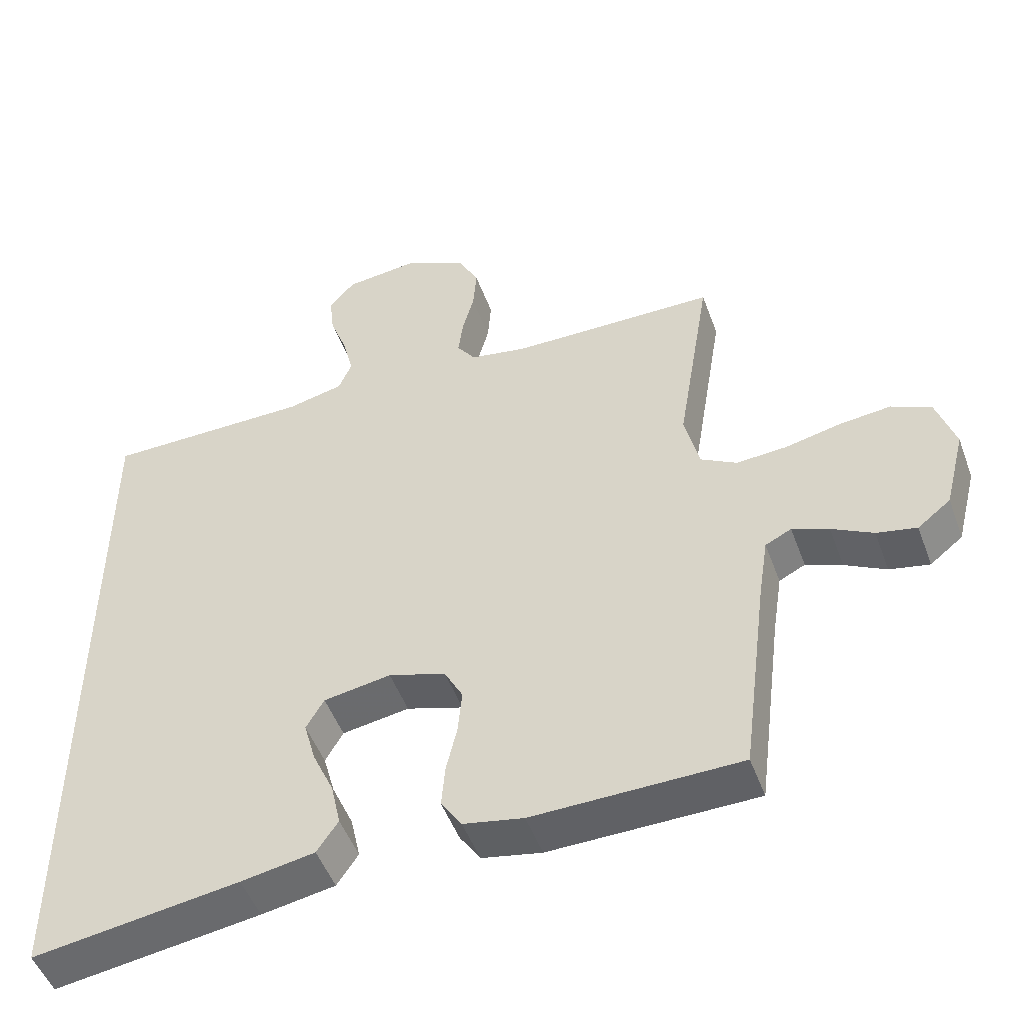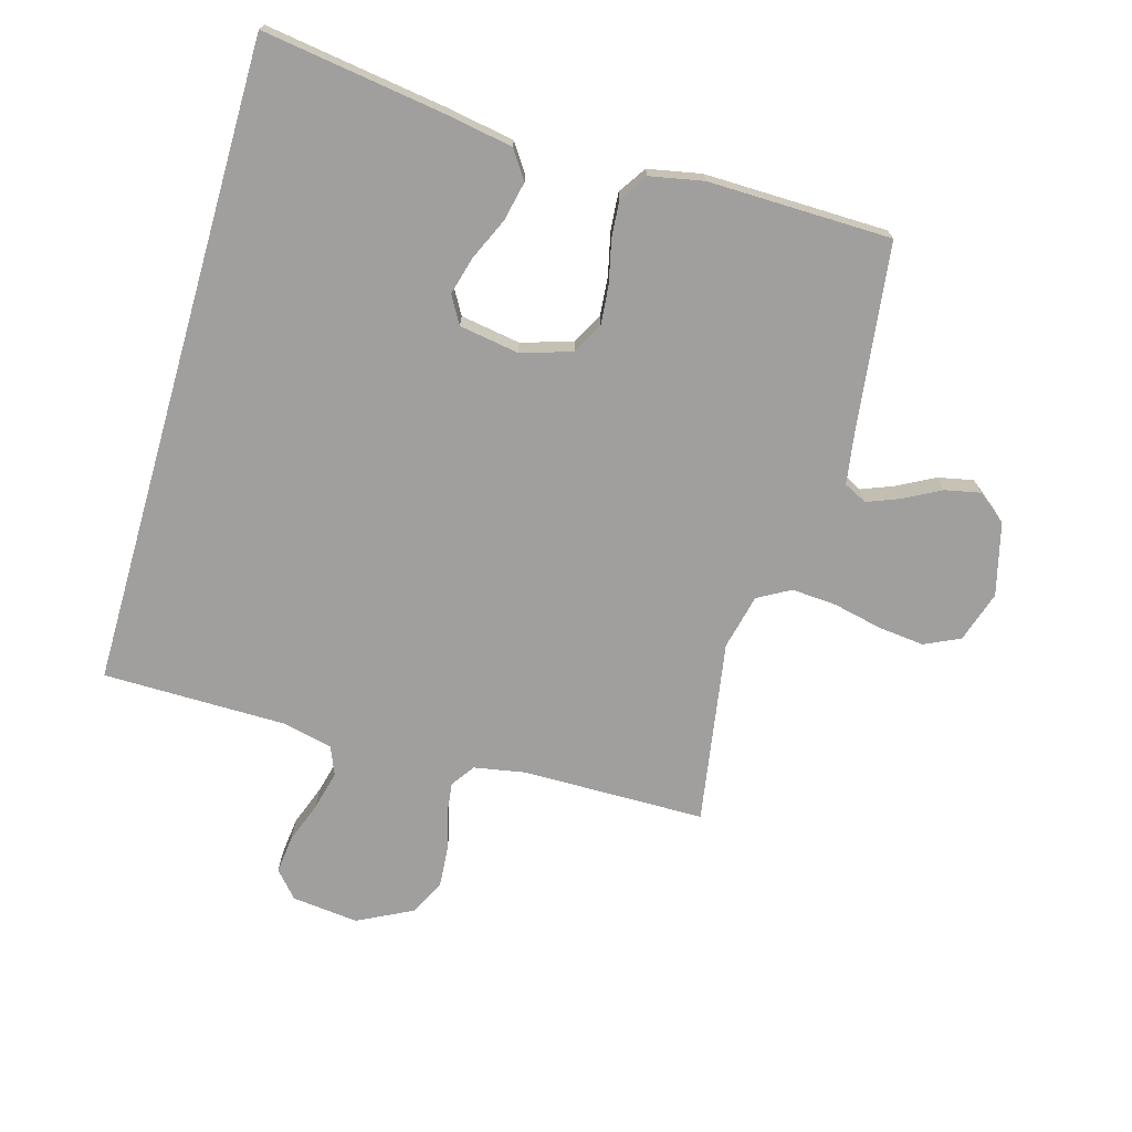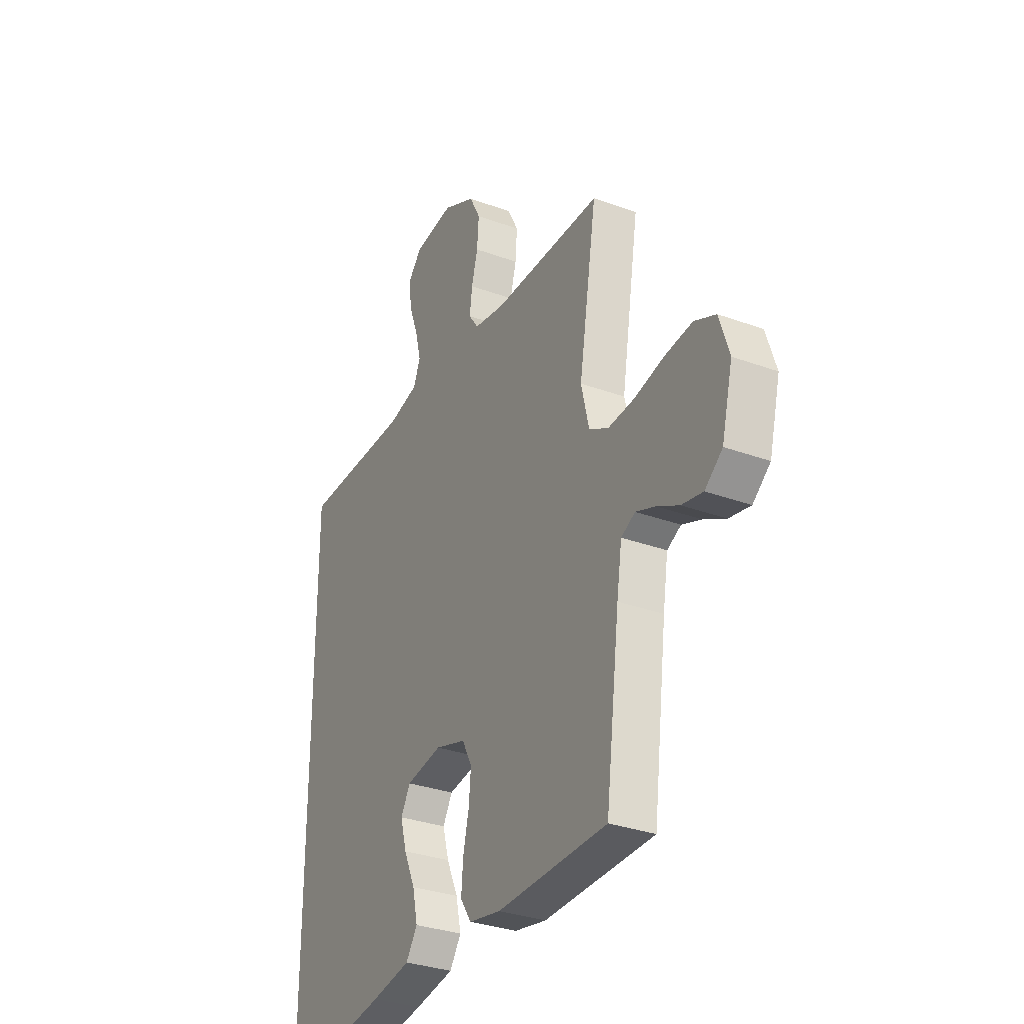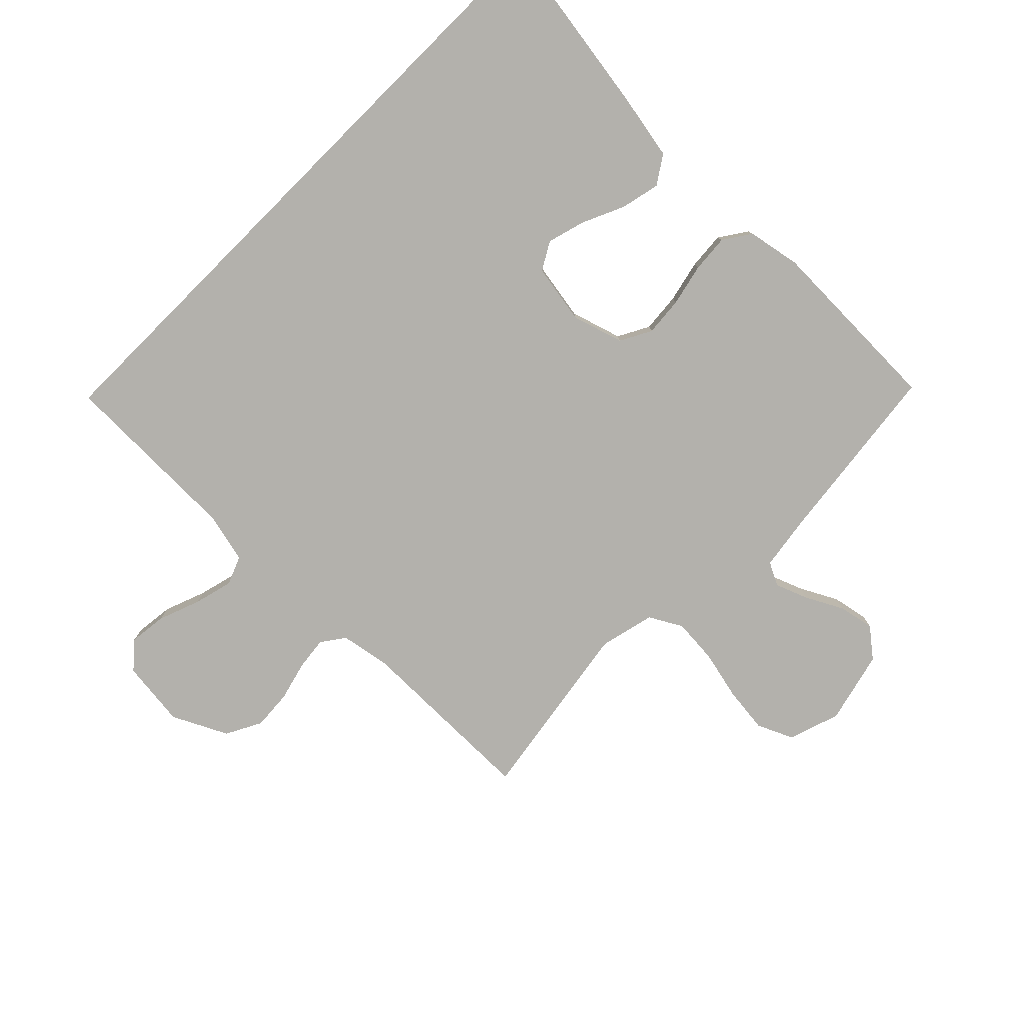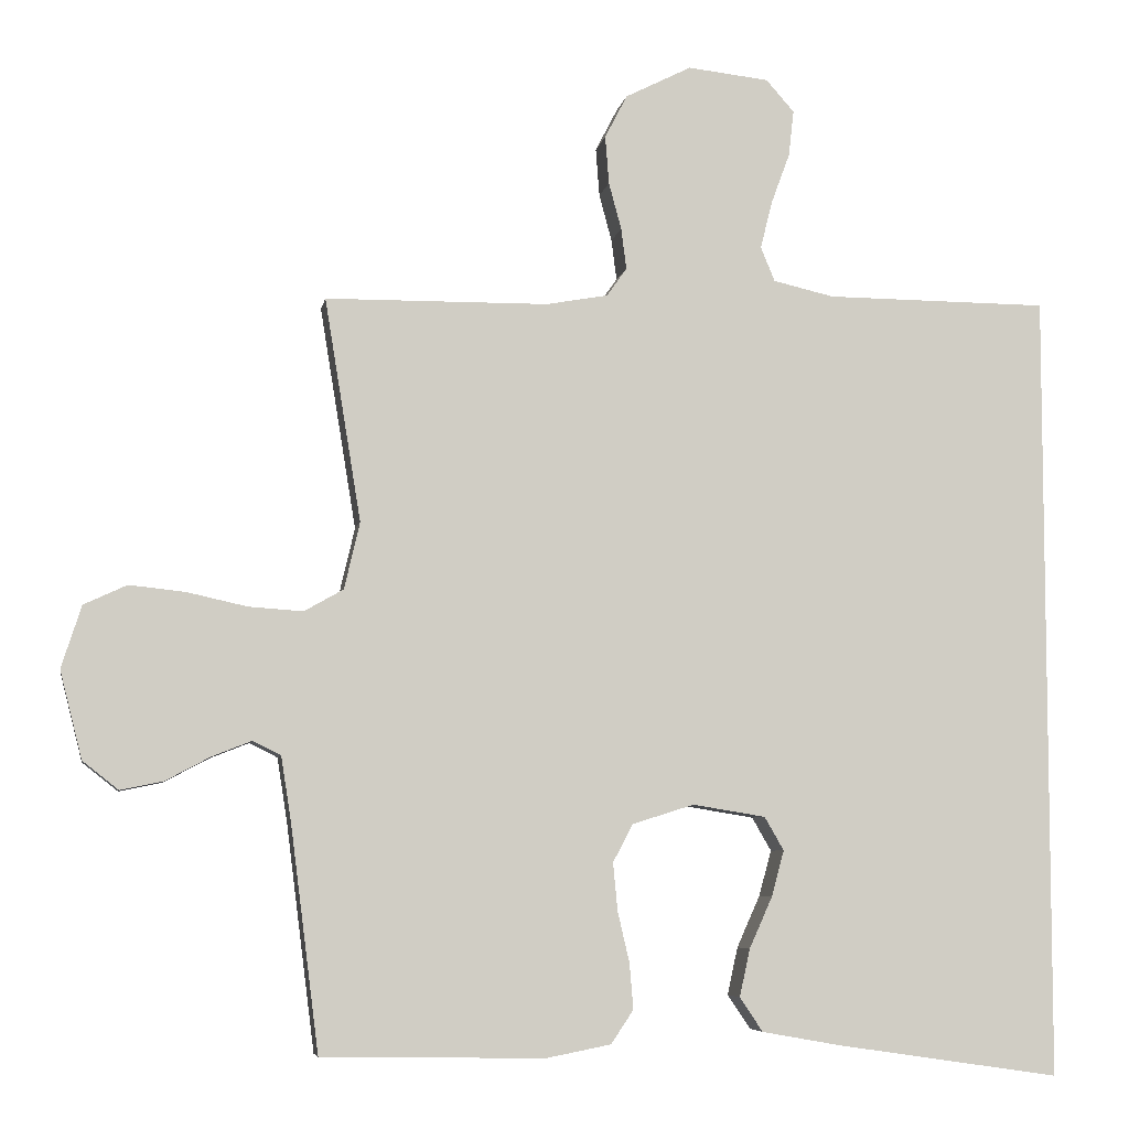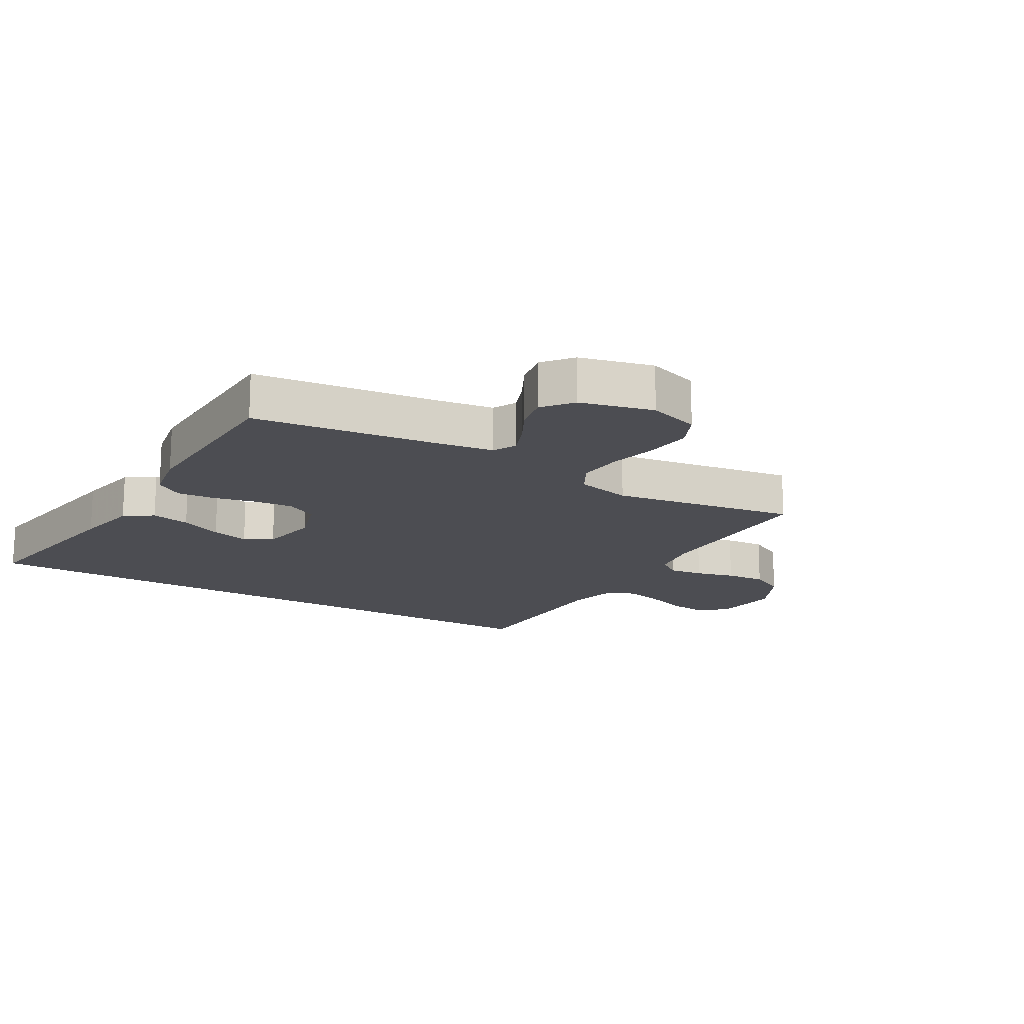
<metadata>
{"format":"obj","ext":"obj","renderer":"f3d","projection":"perspective","resolution":1024,"background":"white","views":[{"elev":-49.7,"azim":-160.1,"up":"+Z"},{"elev":-71.4,"azim":164.0,"up":"+Y"},{"elev":-32.0,"azim":-117.2,"up":"+Z"},{"elev":-79.0,"azim":135.0,"up":"+Y"},{"elev":-6.2,"azim":-10.0,"up":"+Z"},{"elev":-16.3,"azim":-120.8,"up":"+Y"}]}
</metadata>
<code>
v -0.5 0.07 0.5
v -0.2 0.07 0.503
v -0.117 0.07 0.518
v -0.09 0.07 0.556
v -0.097 0.07 0.611
v -0.114 0.07 0.674
v -0.119 0.07 0.739
v -0.089 0.07 0.797
v 0 0.07 0.842
v 0.109 0.07 0.83
v 0.147 0.07 0.787
v 0.14 0.07 0.725
v 0.115 0.07 0.657
v 0.099 0.07 0.593
v 0.118 0.07 0.547
v 0.2 0.07 0.528
v 0.5 0.07 0.526
v 0.5 0.07 -0.537
v 0.2 0.07 -0.493
v 0.093 0.07 -0.474
v 0.062 0.07 -0.428
v 0.076 0.07 -0.364
v 0.107 0.07 -0.295
v 0.124 0.07 -0.233
v 0.098 0.07 -0.188
v 0 0.07 -0.172
v -0.083 0.07 -0.198
v -0.11 0.07 -0.249
v -0.104 0.07 -0.313
v -0.088 0.07 -0.382
v -0.083 0.07 -0.443
v -0.113 0.07 -0.488
v -0.2 0.07 -0.505
v -0.5 0.07 -0.5
v -0.538 0.07 -0.2
v -0.552 0.07 -0.11
v -0.59 0.07 -0.091
v -0.643 0.07 -0.112
v -0.703 0.07 -0.144
v -0.761 0.07 -0.156
v -0.809 0.07 -0.118
v -0.839 0.07 0
v -0.812 0.07 0.084
v -0.754 0.07 0.111
v -0.679 0.07 0.103
v -0.598 0.07 0.085
v -0.525 0.07 0.08
v -0.472 0.07 0.11
v -0.451 0.07 0.2
v -0.5 0 0.5
v -0.2 0 0.503
v -0.117 0 0.518
v -0.09 0 0.556
v -0.097 0 0.611
v -0.114 0 0.674
v -0.119 0 0.739
v -0.089 0 0.797
v 0 0 0.842
v 0.109 0 0.83
v 0.147 0 0.787
v 0.14 0 0.725
v 0.115 0 0.657
v 0.099 0 0.593
v 0.118 0 0.547
v 0.2 0 0.528
v 0.5 0 0.526
v 0.5 0 -0.537
v 0.2 0 -0.493
v 0.093 0 -0.474
v 0.062 0 -0.428
v 0.076 0 -0.364
v 0.107 0 -0.295
v 0.124 0 -0.233
v 0.098 0 -0.188
v 0 0 -0.172
v -0.083 0 -0.198
v -0.11 0 -0.249
v -0.104 0 -0.313
v -0.088 0 -0.382
v -0.083 0 -0.443
v -0.113 0 -0.488
v -0.2 0 -0.505
v -0.5 0 -0.5
v -0.538 0 -0.2
v -0.552 0 -0.11
v -0.59 0 -0.091
v -0.643 0 -0.112
v -0.703 0 -0.144
v -0.761 0 -0.156
v -0.809 0 -0.118
v -0.839 0 0
v -0.812 0 0.084
v -0.754 0 0.111
v -0.679 0 0.103
v -0.598 0 0.085
v -0.525 0 0.08
v -0.472 0 0.11
v -0.451 0 0.2
f 43 44 45 46
f 43 46 47
f 42 43 47
f 41 42 47
f 38 39 40 41
f 37 38 41 47
f 36 37 47 48
f 32 33 34 35
f 32 35 36 48
f 29 30 31 32
f 28 29 32 48
f 20 21 22 23
f 20 23 24
f 19 20 24
f 16 17 18 19
f 15 16 19 24
f 14 15 24 25
f 10 11 12 13
f 10 13 14
f 9 10 14
f 5 6 7 8
f 4 5 8 9
f 49 1 2
f 49 2 3
f 27 28 48 49
f 26 27 49 3
f 25 26 3 4
f 4 9 14 25
f 95 94 93 92
f 96 95 92
f 96 92 91
f 96 91 90
f 90 89 88 87
f 96 90 87 86
f 97 96 86 85
f 84 83 82 81
f 97 85 84 81
f 81 80 79 78
f 97 81 78 77
f 72 71 70 69
f 73 72 69
f 73 69 68
f 68 67 66 65
f 73 68 65 64
f 74 73 64 63
f 62 61 60 59
f 63 62 59
f 63 59 58
f 57 56 55 54
f 58 57 54 53
f 51 50 98
f 52 51 98
f 98 97 77 76
f 52 98 76 75
f 53 52 75 74
f 74 63 58 53
f 1 50 51 2
f 2 51 52 3
f 3 52 53 4
f 4 53 54 5
f 5 54 55 6
f 6 55 56 7
f 7 56 57 8
f 8 57 58 9
f 9 58 59 10
f 10 59 60 11
f 11 60 61 12
f 12 61 62 13
f 13 62 63 14
f 14 63 64 15
f 15 64 65 16
f 16 65 66 17
f 17 66 67 18
f 18 67 68 19
f 19 68 69 20
f 20 69 70 21
f 21 70 71 22
f 22 71 72 23
f 23 72 73 24
f 24 73 74 25
f 25 74 75 26
f 26 75 76 27
f 27 76 77 28
f 28 77 78 29
f 29 78 79 30
f 30 79 80 31
f 31 80 81 32
f 32 81 82 33
f 33 82 83 34
f 34 83 84 35
f 35 84 85 36
f 36 85 86 37
f 37 86 87 38
f 38 87 88 39
f 39 88 89 40
f 40 89 90 41
f 41 90 91 42
f 42 91 92 43
f 43 92 93 44
f 44 93 94 45
f 45 94 95 46
f 46 95 96 47
f 47 96 97 48
f 48 97 98 49
f 49 98 50 1

</code>
